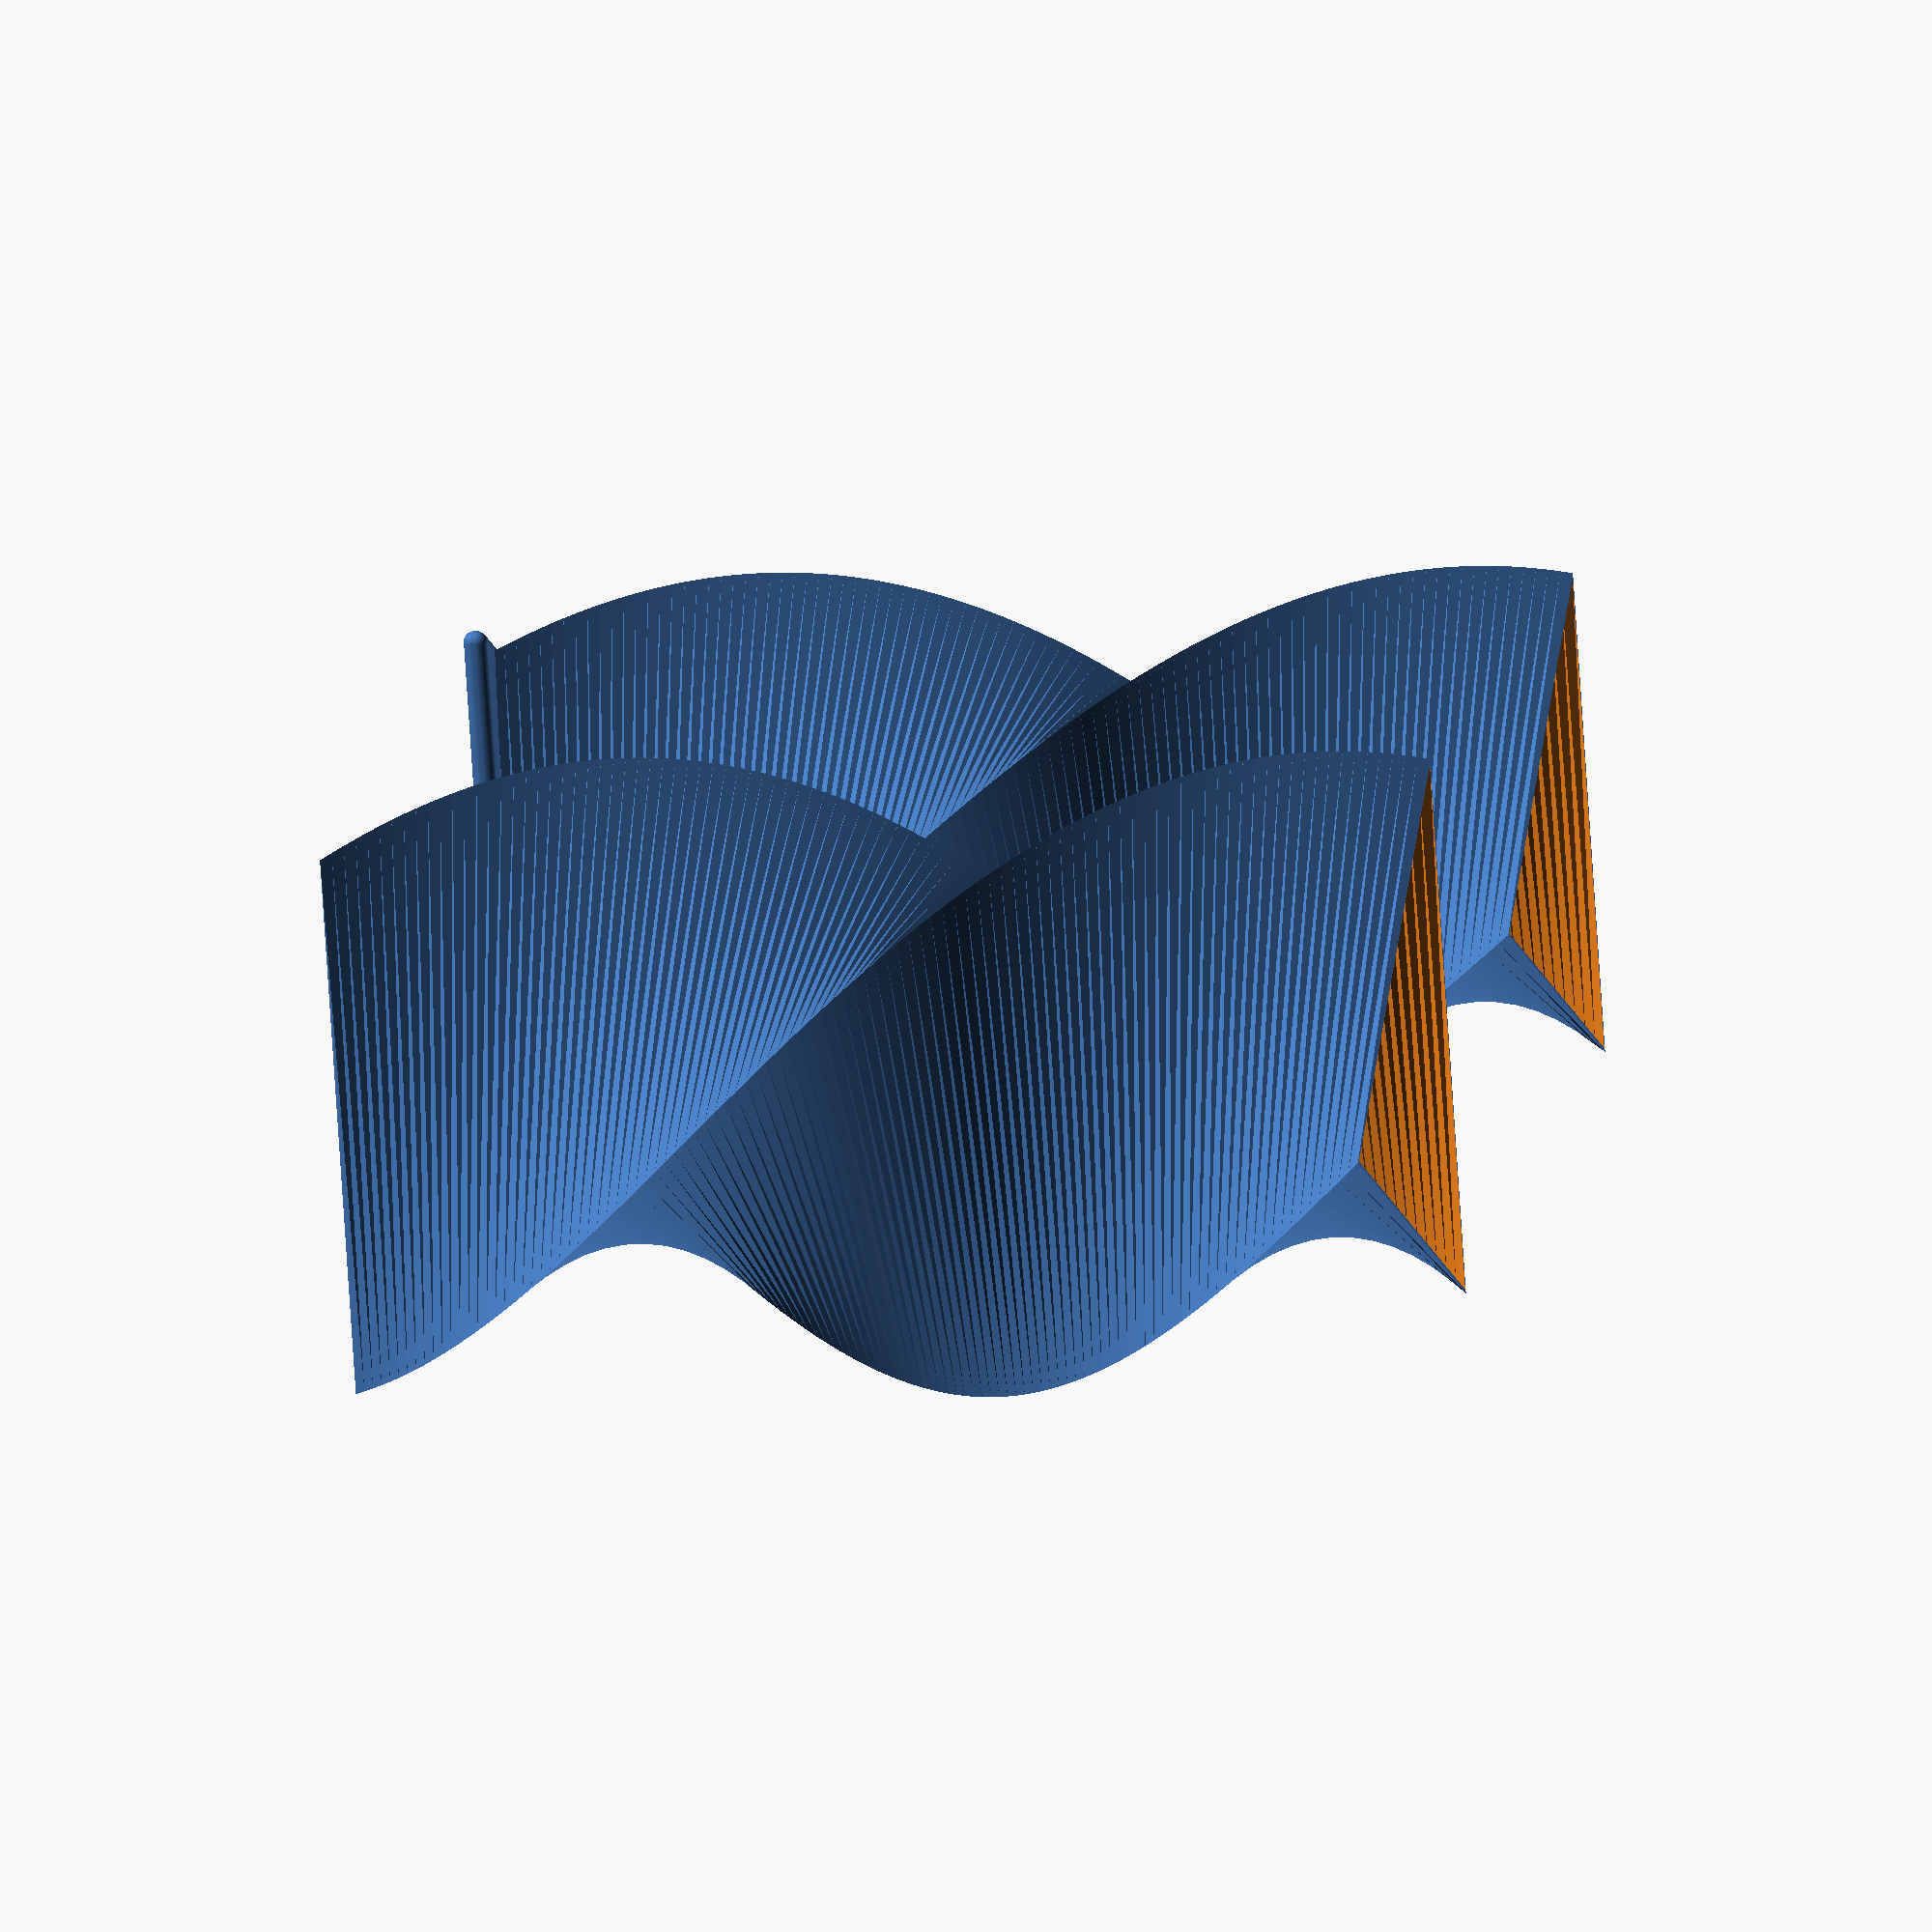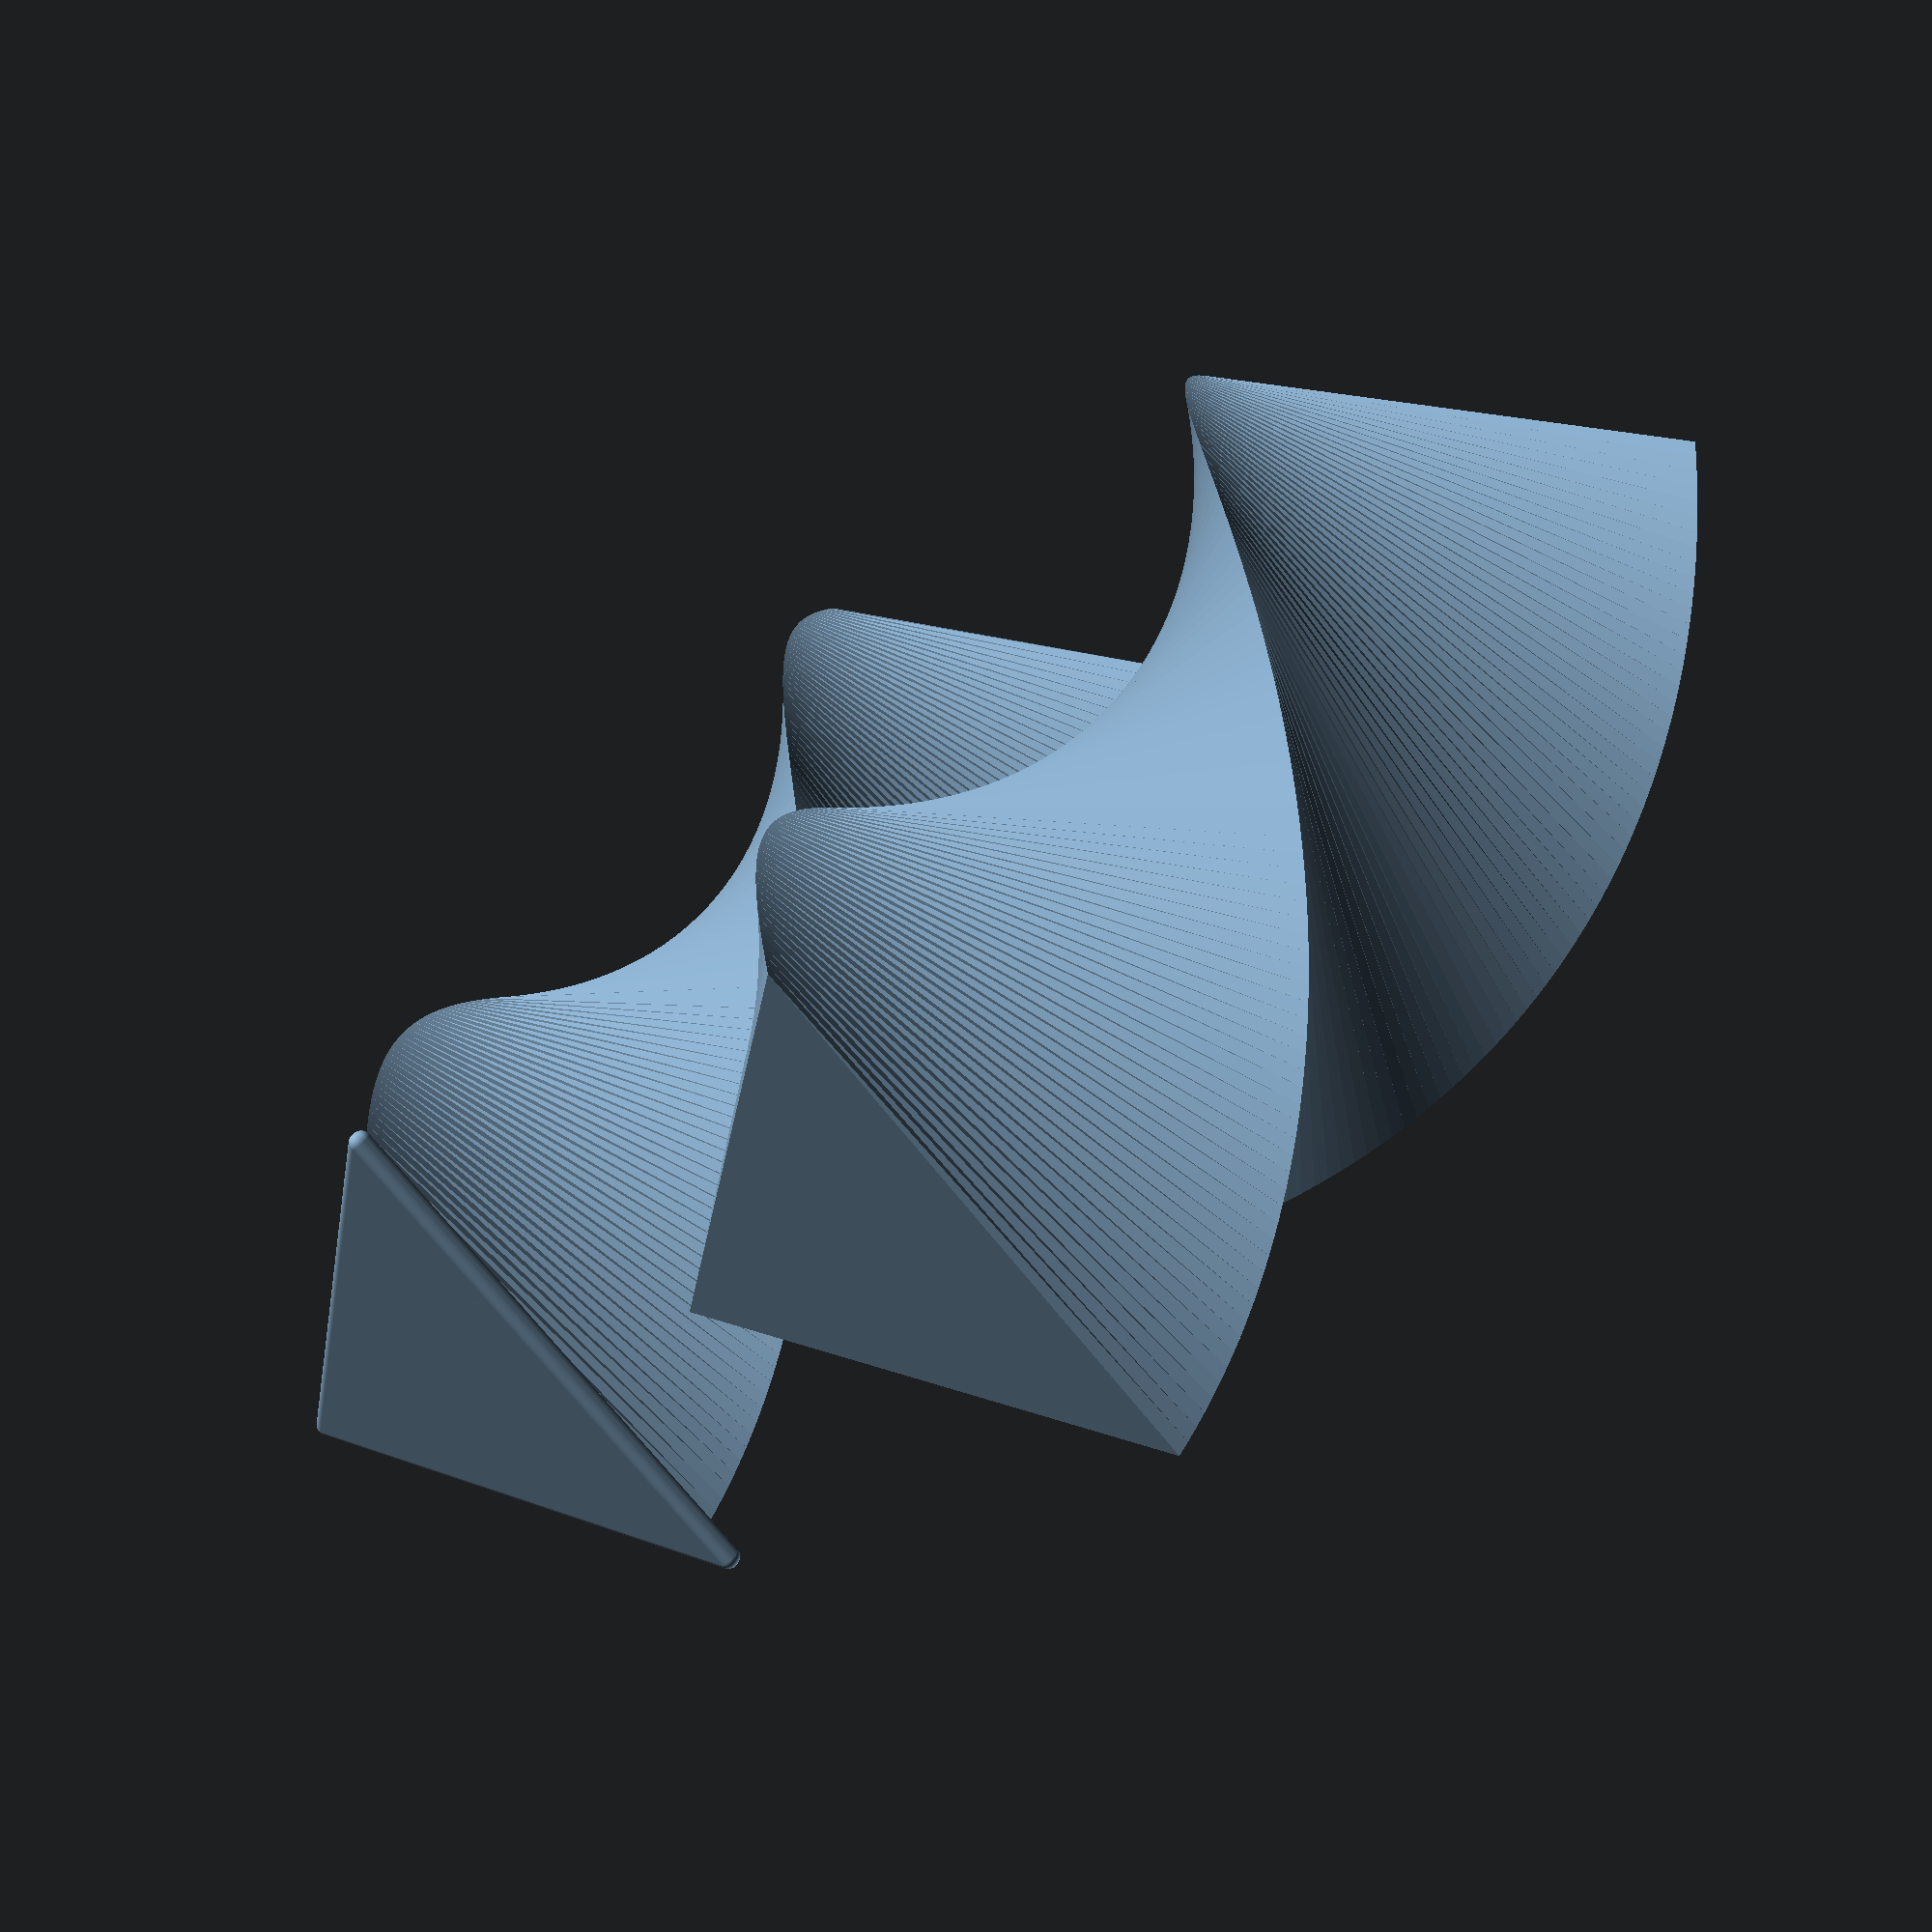
<openscad>
//© 2017 Nevit Dilmen 
//  Is licensed under the Creative Commons - Attribution - Share Alike license. 

$fn=200;
heightt=50; //mm
rotation=180; //degree
thickness=0.5; //mm
diameter=30; //Polygon diameter mm
base=2; // mm
space=2.6; //space between two shapes mm larger for low poly 2.6 for poly=3
poly =3; // Number of polygon sides

// External shape
difference () {
linear_extrude(height = heightt, center = false, convexity = 10, twist = rotation)
circle(d=diameter,center=true,$fn=poly);

translate([0,0,base])
rotate([0,0,-1*rotation/heightt*base])
linear_extrude(height = heightt, center = false, convexity = 10, twist = rotation)
circle(d=diameter-thickness,center=true,$fn=poly);
}

// Internal shape
translate([diameter*1.2,0,0])
difference () {
linear_extrude(height = heightt, center = false, convexity = 10, twist = rotation)
circle(d=diameter-thickness-space,center=true,$fn=poly);
translate([0,0,base])
rotate([0,0,-1*rotation/heightt*base])
linear_extrude(height = heightt, center = false, convexity = 10, twist = rotation)
circle(d=diameter-thickness*2-space,center=true, $fn=poly);
}
// Base
translate([diameter*1.2,0,0.5])
minkowski() {
linear_extrude(0.1, center = false)
circle(d=diameter,center=true, $fn=poly);
sphere (0.5);
}

  
</openscad>
<views>
elev=2.7 azim=340.9 roll=281.4 proj=o view=wireframe
elev=311.2 azim=48.7 roll=213.4 proj=p view=wireframe
</views>
